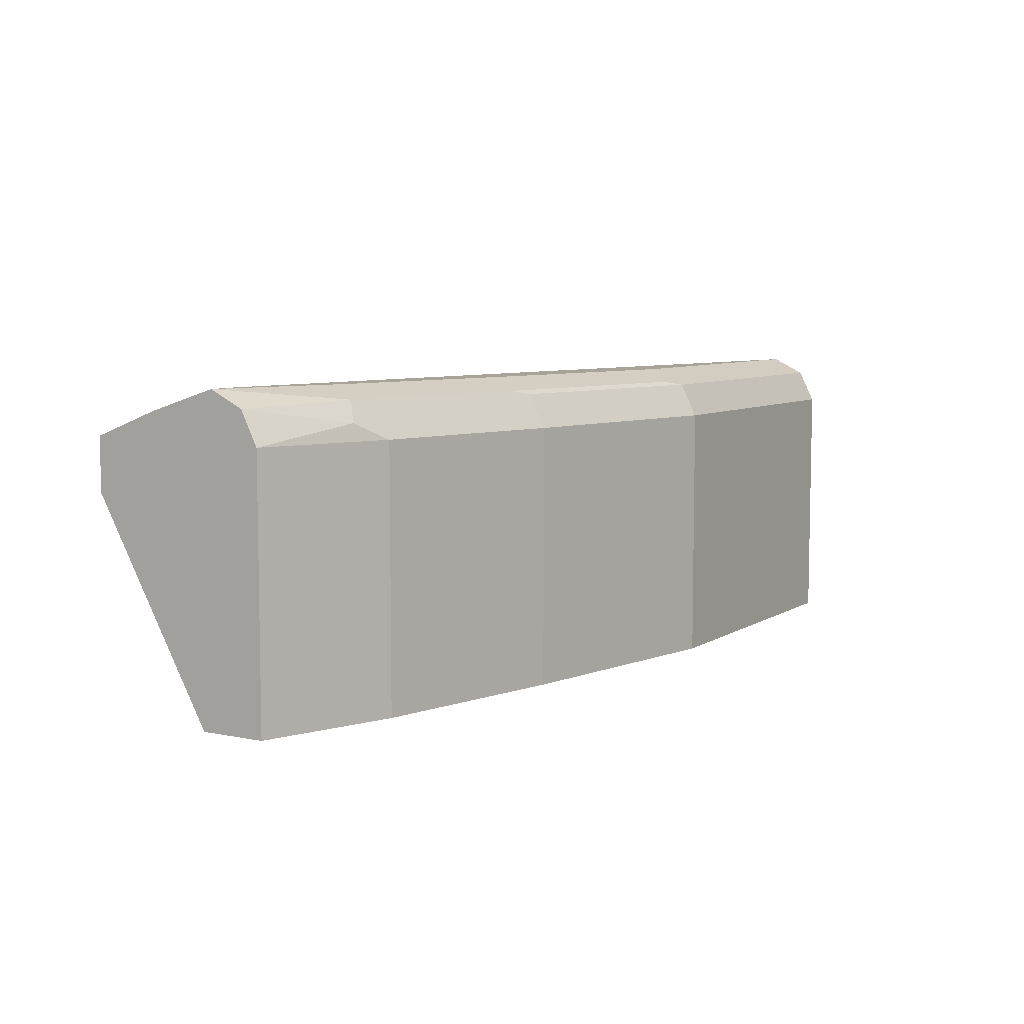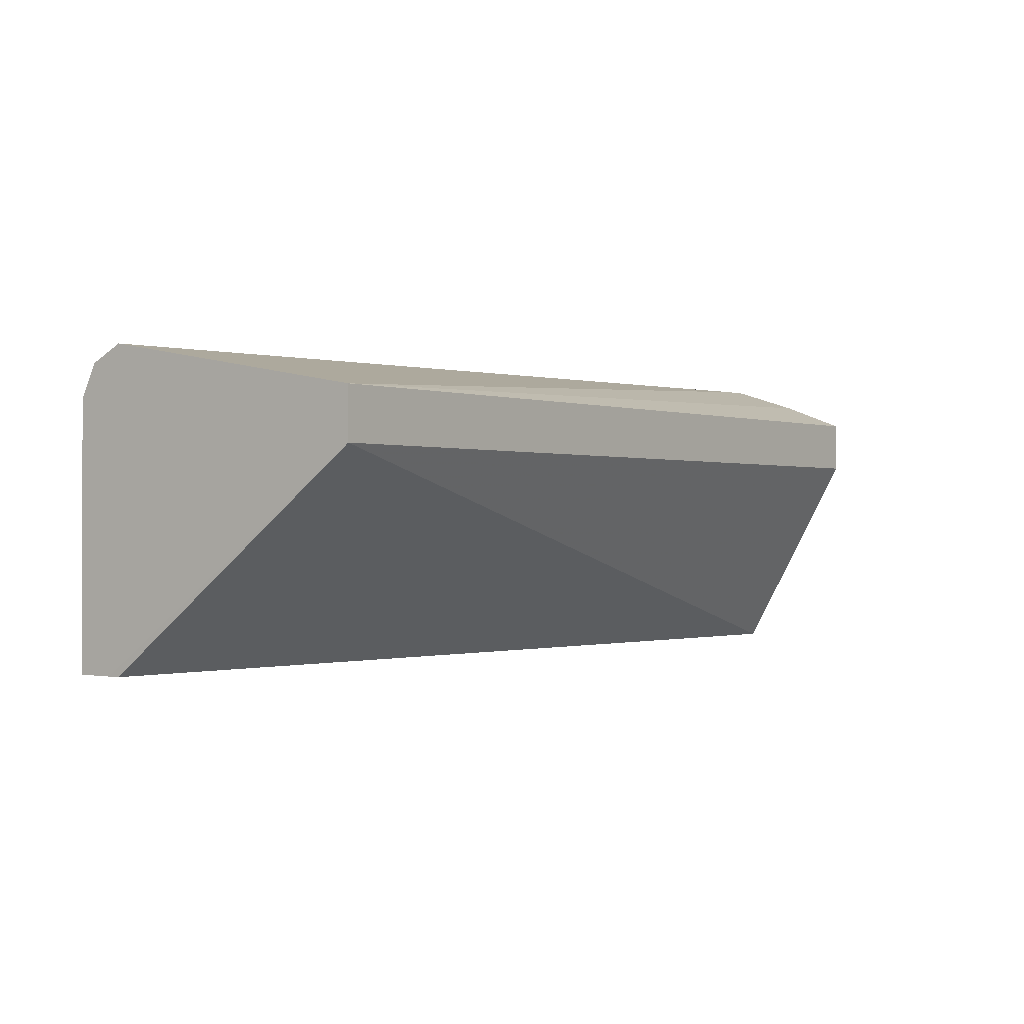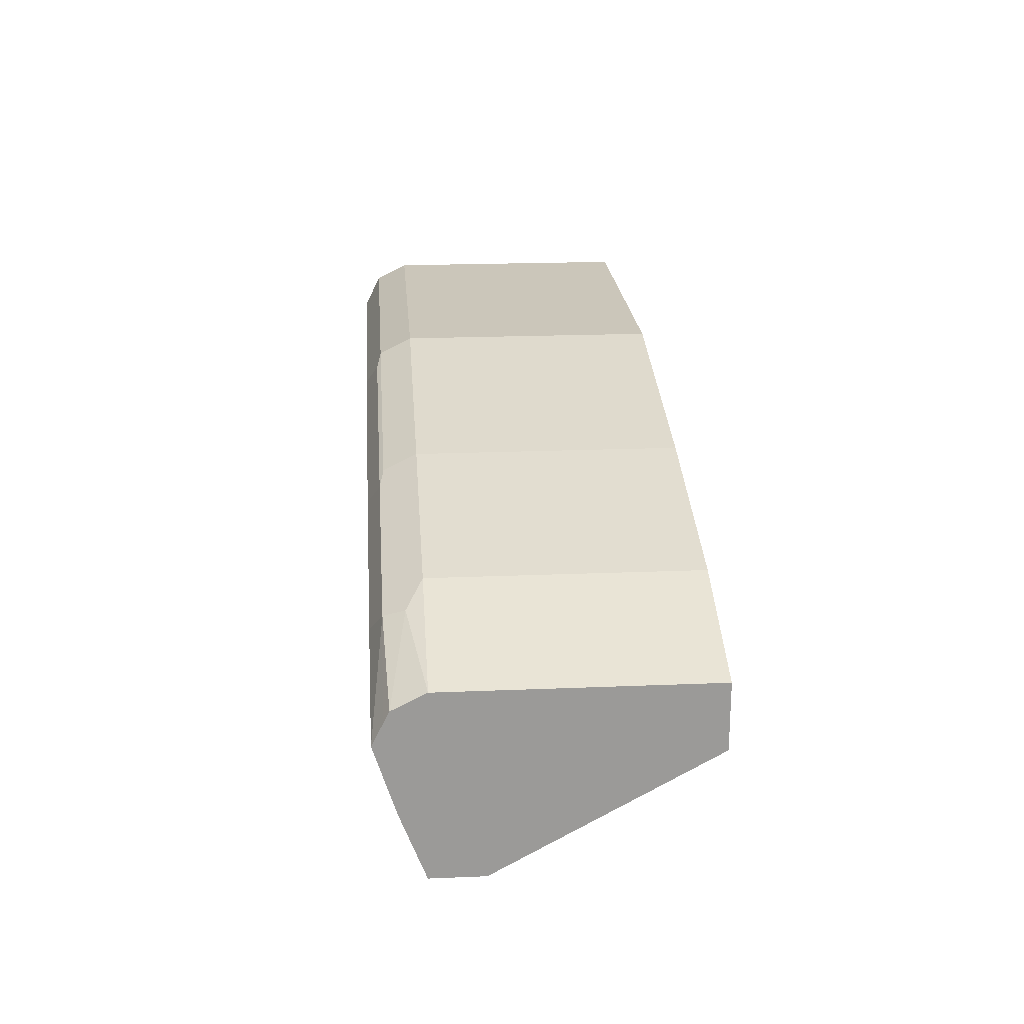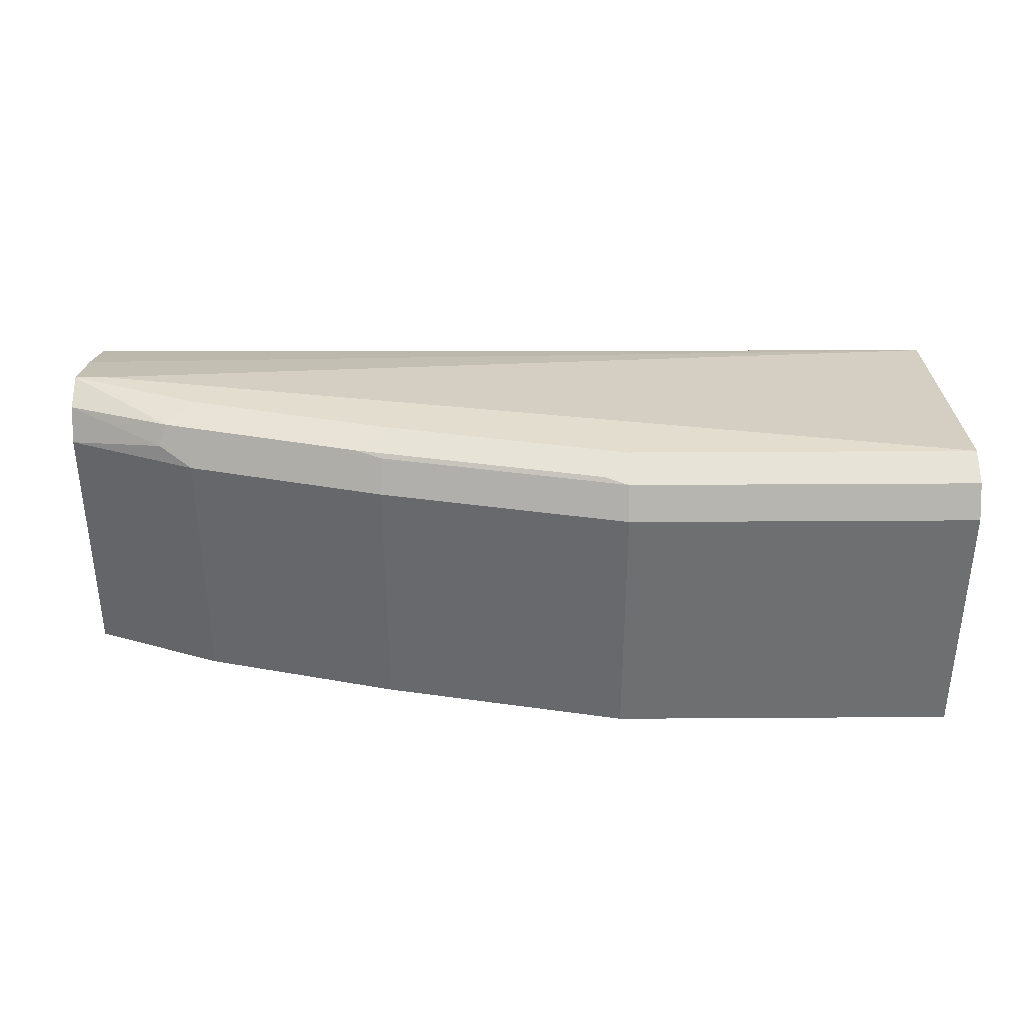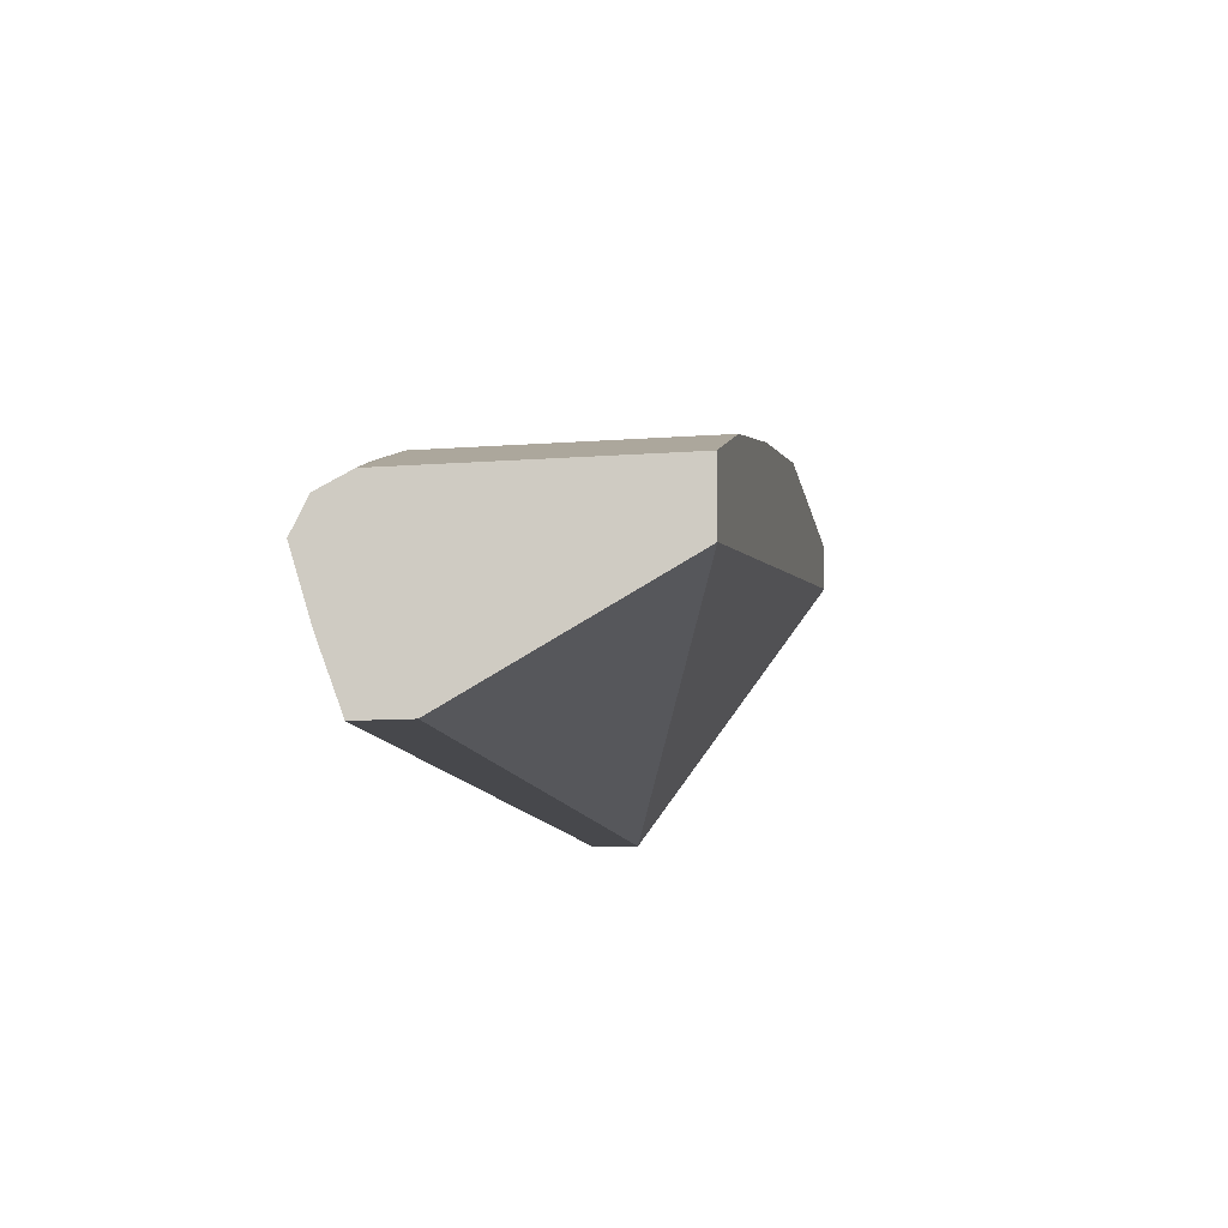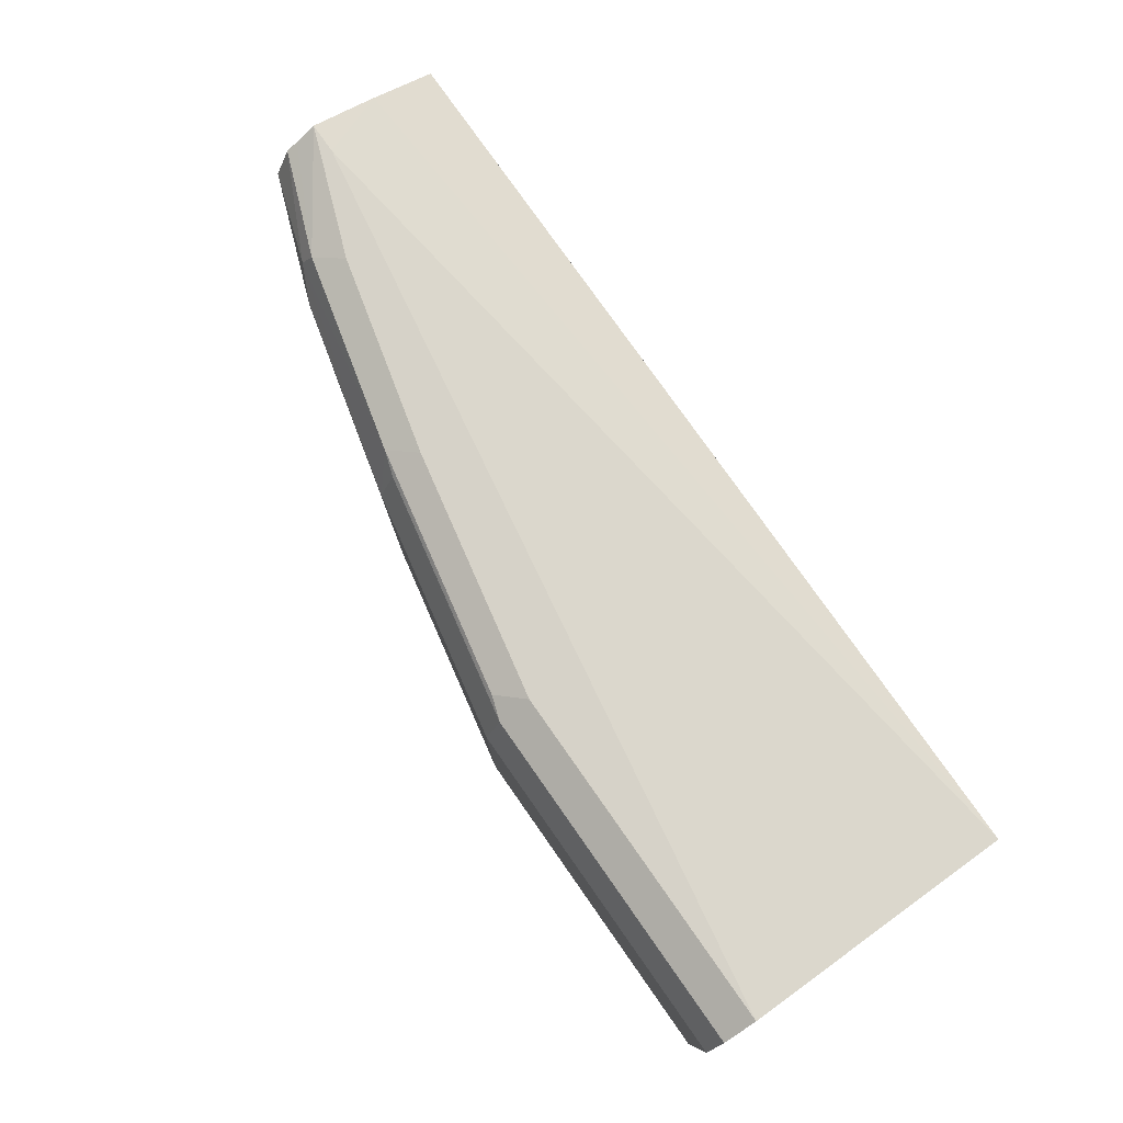
<metadata>
{"format":"obj","ext":"obj","renderer":"f3d","projection":"perspective","resolution":1024,"background":"white","views":[{"elev":6.9,"azim":120.7,"up":"+Z"},{"elev":-0.3,"azim":-54.1,"up":"+Z"},{"elev":21.1,"azim":85.8,"up":"+Y"},{"elev":35.5,"azim":179.5,"up":"+Z"},{"elev":-11.6,"azim":100.1,"up":"+Y"},{"elev":78.1,"azim":-125.1,"up":"+Z"}]}
</metadata>
<code>
v -0.0002227 -0.2024 0.503
v -0.0002227 -0.1184 0.5178
v -0.0002227 -0.2024 0.4882
v 0.271 -0.2024 0.5039
v 0.2757 -0.1829 0.5114
v 0.2663 -0.1627 0.5178
v -0.0002227 -0.1085 0.5128
v 0.1036 -0.1184 0.5178
v -0.0002227 -0.1147 0.4254
v -0.0001687 -0.1184 0.4254
v 0.2757 -0.1674 0.4254
v 0.2757 -0.2024 0.4882
v 0.2757 -0.2024 0.5039
v 0.2757 -0.1627 0.5178
v -0.0002227 -0.1036 0.503
v 0.1036 -0.1085 0.5128
v 0.111 -0.111 0.5141
v 0.1775 -0.1331 0.5178
v 0.1849 -0.1257 0.5141
v -0.0002227 -0.1036 0.4254
v 0.2757 -0.1479 0.4254
v 0.2757 -0.1565 0.5146
v 0.2441 -0.1405 0.5141
v 0.2367 -0.1479 0.5178
v 0.1036 -0.1036 0.503
v 0.1775 -0.1233 0.5128
v 0.1775 -0.1184 0.503
v 0.2367 -0.1381 0.5128
v 0.2465 -0.1381 0.5079
v 0.1036 -0.1036 0.4254
v 0.2757 -0.1479 0.503
v 0.2367 -0.1331 0.4254
v 0.2757 -0.1529 0.5128
v 0.2367 -0.1331 0.503
v 0.1775 -0.1184 0.4254
v 0.2757 -0.1497 0.5066
f 18 24 19
f 16 26 27
f 16 19 26
f 15 30 20
f 16 27 25
f 15 25 30
f 9 32 21
f 14 22 23
f 9 11 10
f 9 21 11
f 9 35 32
f 19 27 26
f 9 30 35
f 14 23 24
f 19 24 23
f 27 34 32
f 19 28 29
f 9 20 30
f 29 31 34
f 29 36 31
f 29 33 36
f 27 32 35
f 27 29 34
f 19 23 28
f 25 35 30
f 23 33 29
f 23 29 28
f 22 33 23
f 21 34 31
f 21 32 34
f 19 29 27
f 25 27 35
f 8 19 17
f 16 17 19
f 8 17 16
f 2 24 18
f 2 14 24
f 2 6 14
f 1 6 2
f 1 5 6
f 1 4 5
f 2 18 8
f 1 13 4
f 1 9 3
f 1 20 9
f 1 15 20
f 1 7 15
f 1 2 7
f 8 18 19
f 1 3 12
f 2 8 16
f 1 12 13
f 3 9 10
f 2 16 7
f 7 16 25
f 5 14 6
f 5 22 14
f 5 36 33
f 5 31 36
f 5 21 31
f 5 33 22
f 5 12 11
f 7 25 15
f 5 13 12
f 4 13 5
f 3 11 12
f 3 10 11
f 5 11 21

</code>
